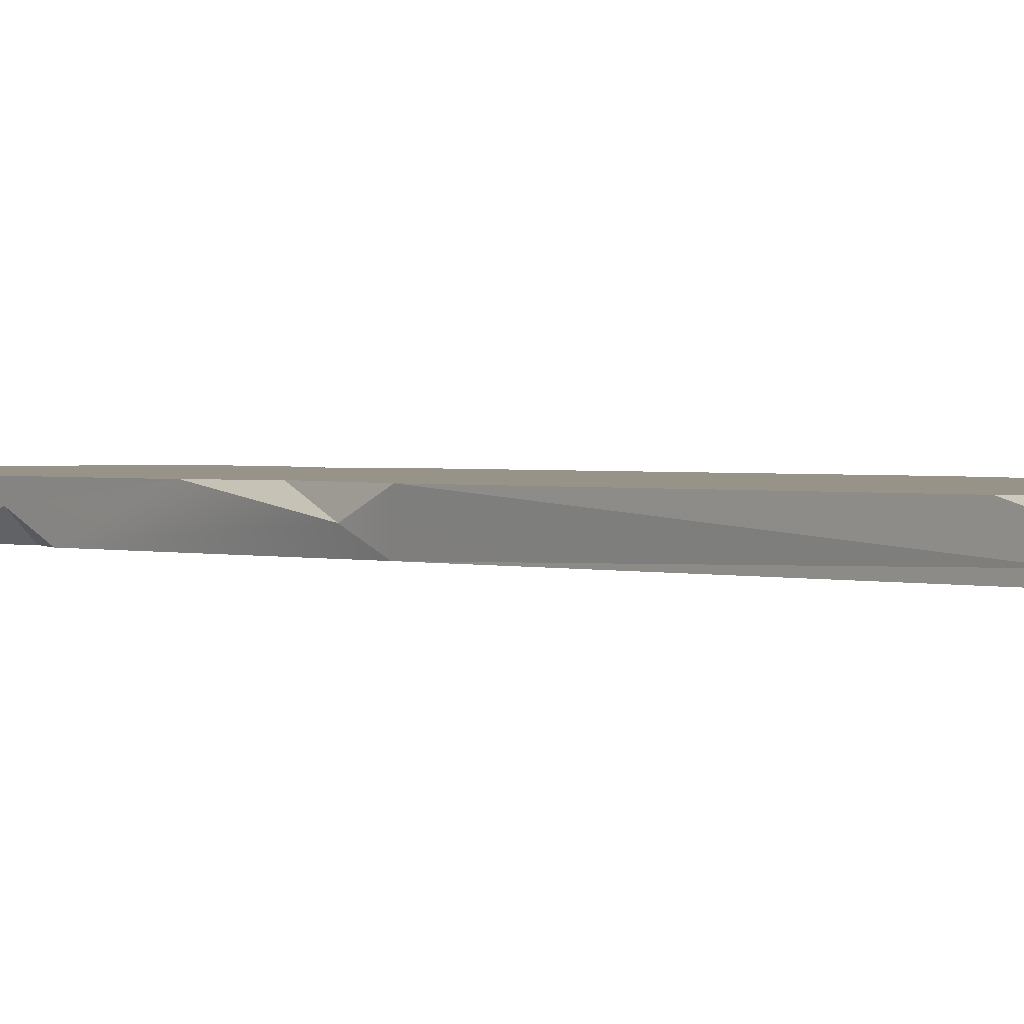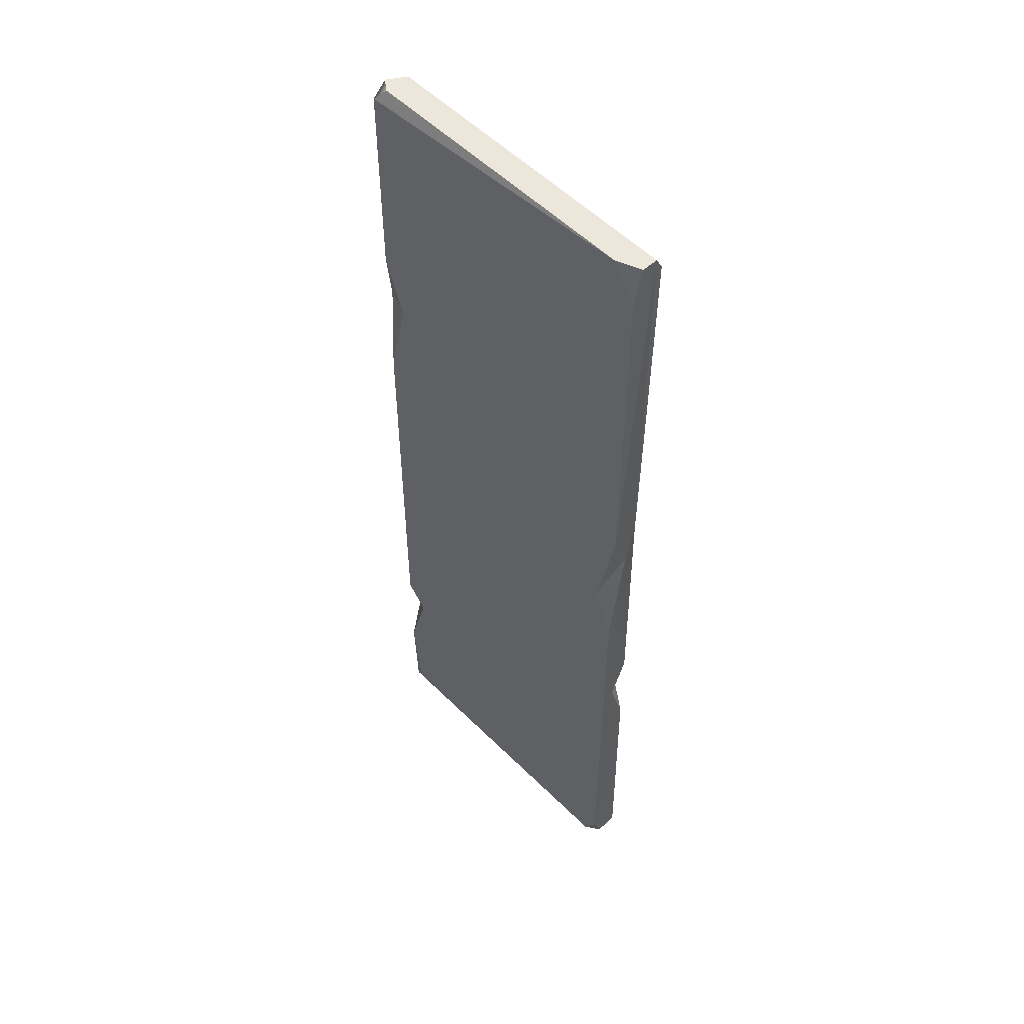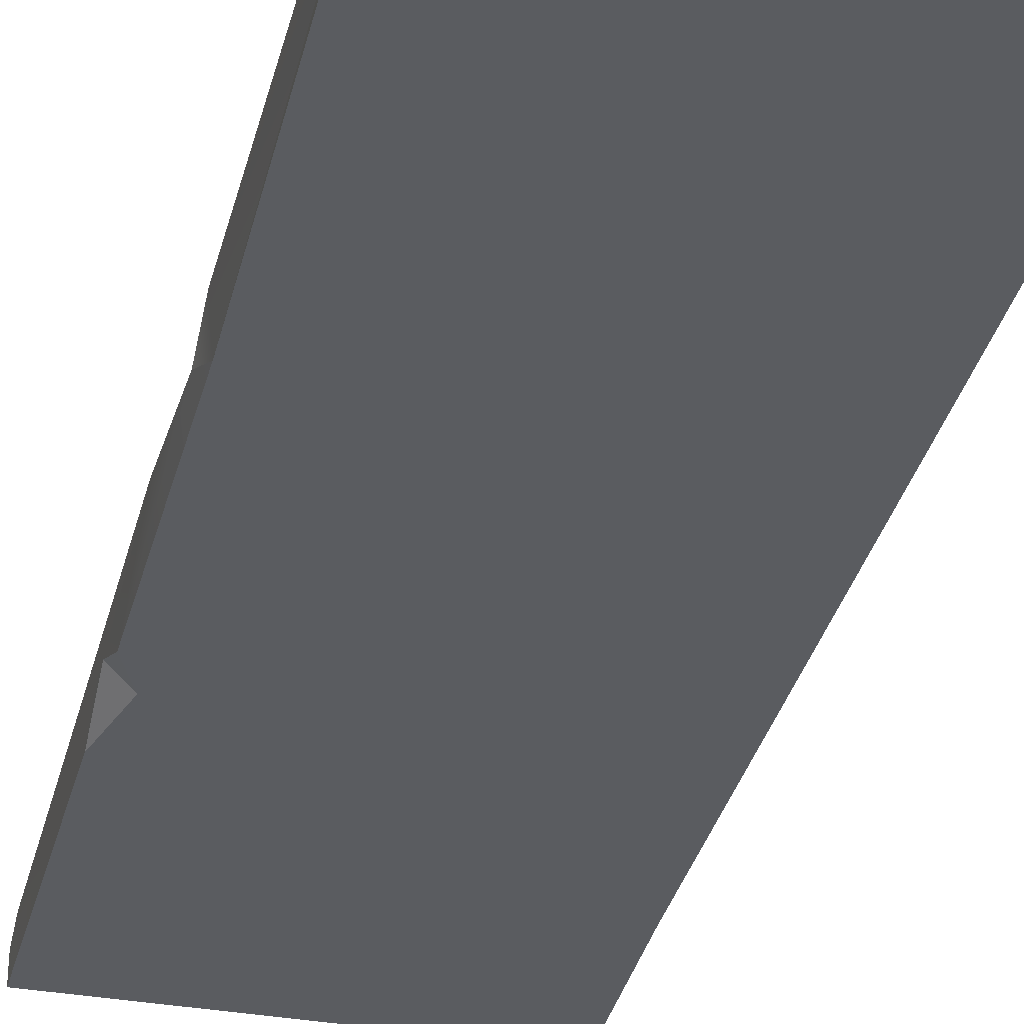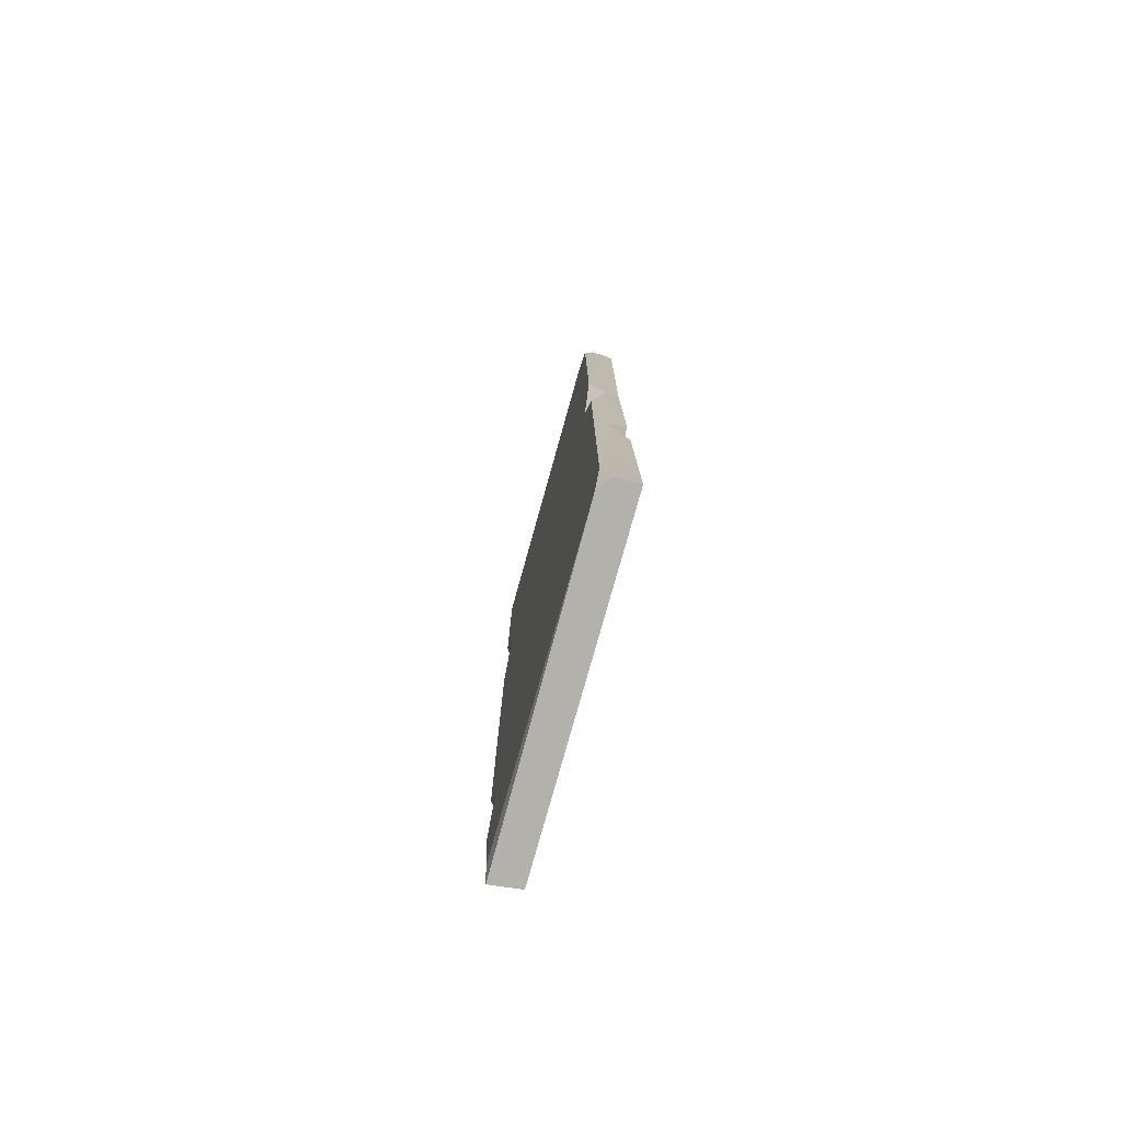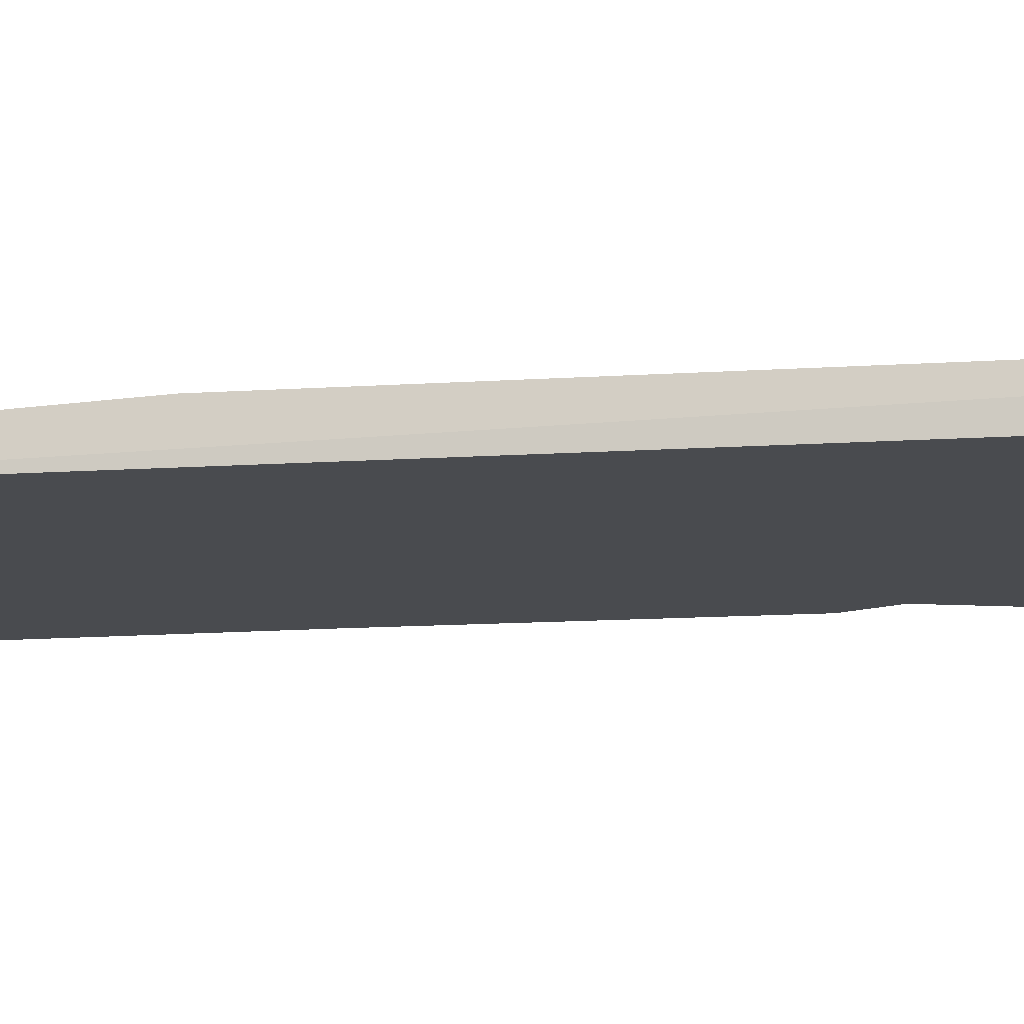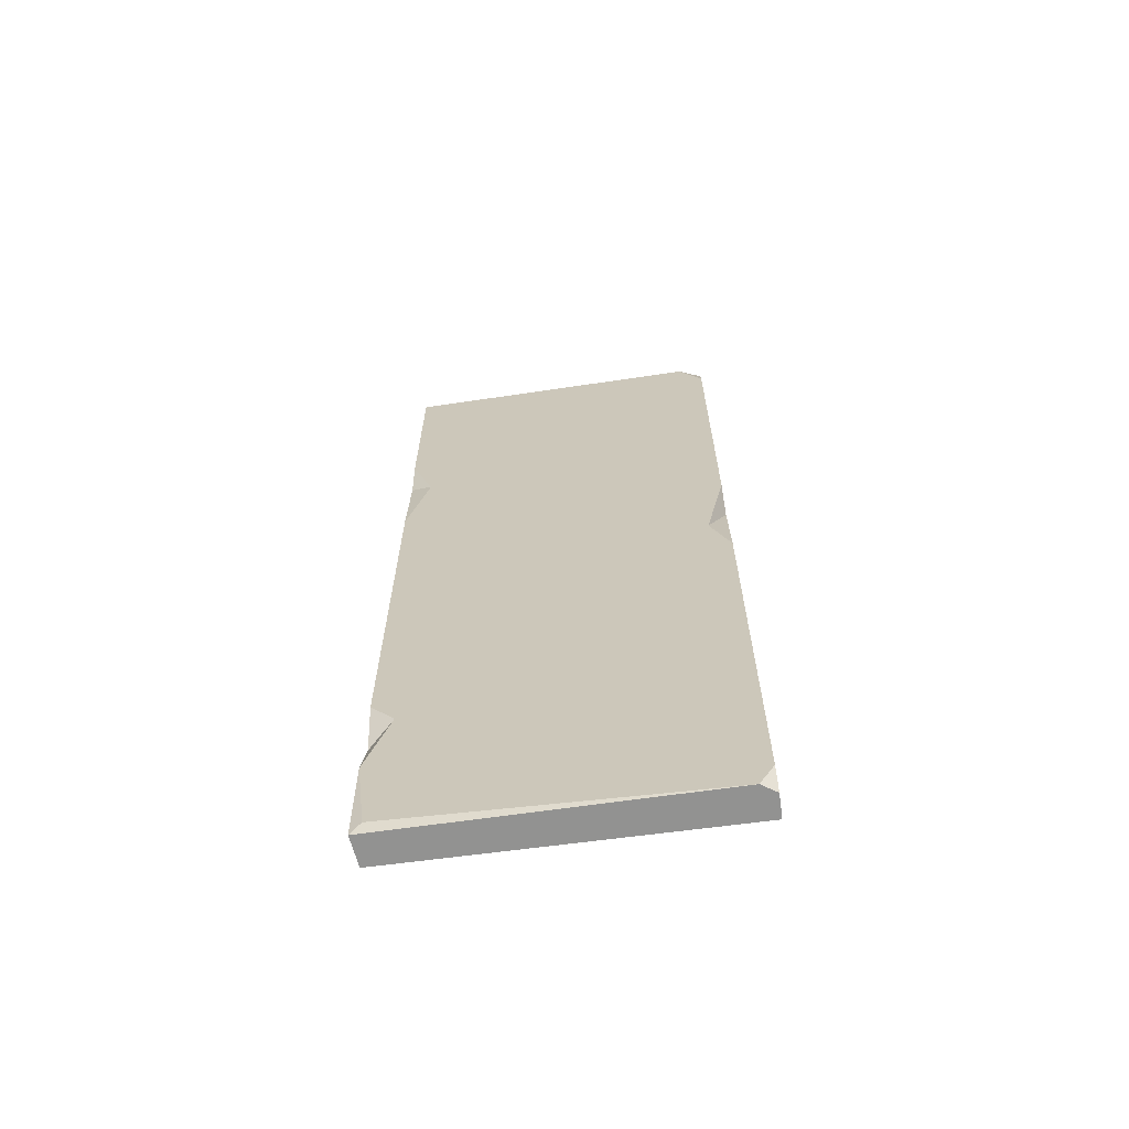
<metadata>
{"format":"obj","ext":"obj","renderer":"f3d","projection":"perspective","resolution":1024,"background":"white","views":[{"elev":1.3,"azim":139.3,"up":"+Z"},{"elev":52.7,"azim":46.1,"up":"+Y"},{"elev":-33.9,"azim":166.4,"up":"+Z"},{"elev":-78.9,"azim":74.3,"up":"+Y"},{"elev":-14.1,"azim":-81.6,"up":"+Z"},{"elev":-66.3,"azim":7.6,"up":"+Y"}]}
</metadata>
<code>
v -98.79 0 1e-06
v -100 0 9.068
v -96.55 300 0
v -96.37 300 8.246
v 0 300 2.256
v 0 300 7.165
v 0 0 0
v 0 0 7.074
v 0 139.1 10
v -100 29.97 10
v -100 61.89 10
v 0 185.1 10
v -7.244 300 10
v 0 288.8 10
v -100 289.4 0
v -100 300 5.5
v -4.368 0 10
v 0 7.979 10
v -99.41 46.6 0
v -100 46.28 5.824
v -93.07 53.76 10
v -6.126 154.3 10
v -1.393 182.8 0
v 0 173.6 4.701
v -100 295.9 10
v -96.87 3.549 10
v -89.91 0 0
v -99.87 10.3 0
v -0.6921 78.59 0
v -0.8243 108.2 0
v -5.64 97.09 0
v -0.3547 96.43 5.697
v -0.04518 296.2 0
v -100 187 10
v -100 217.9 8.379
v -100 233.4 10
v -93.32 215 10
f 15 16 3
f 5 3 6
f 6 3 13
f 16 4 3
f 3 4 13
f 24 23 12
f 5 12 23
f 27 2 1
f 26 22 10
f 10 22 21
f 7 27 19
f 27 28 19
f 13 14 6
f 25 13 4
f 2 10 28
f 28 10 20
f 18 17 8
f 11 20 21
f 19 20 15
f 28 20 19
f 15 25 16
f 16 25 4
f 21 20 10
f 9 18 32
f 22 24 12
f 9 24 22
f 12 25 37
f 25 36 37
f 35 20 34
f 34 20 11
f 2 26 10
f 2 17 26
f 33 3 5
f 28 27 1
f 1 2 28
f 29 19 31
f 32 31 30
f 29 31 32
f 23 24 30
f 24 9 30
f 9 32 30
f 32 18 29
f 7 29 8
f 29 18 8
f 7 19 29
f 15 30 19
f 30 31 19
f 3 33 15
f 23 15 33
f 5 6 12
f 6 14 12
f 5 23 33
f 30 15 23
f 7 8 27
f 8 17 27
f 27 17 2
f 12 14 25
f 25 14 13
f 17 18 26
f 9 26 18
f 22 26 9
f 34 37 35
f 35 37 36
f 35 36 15
f 15 36 25
f 15 20 35
f 21 22 11
f 11 22 34
f 22 12 34
f 12 37 34

</code>
